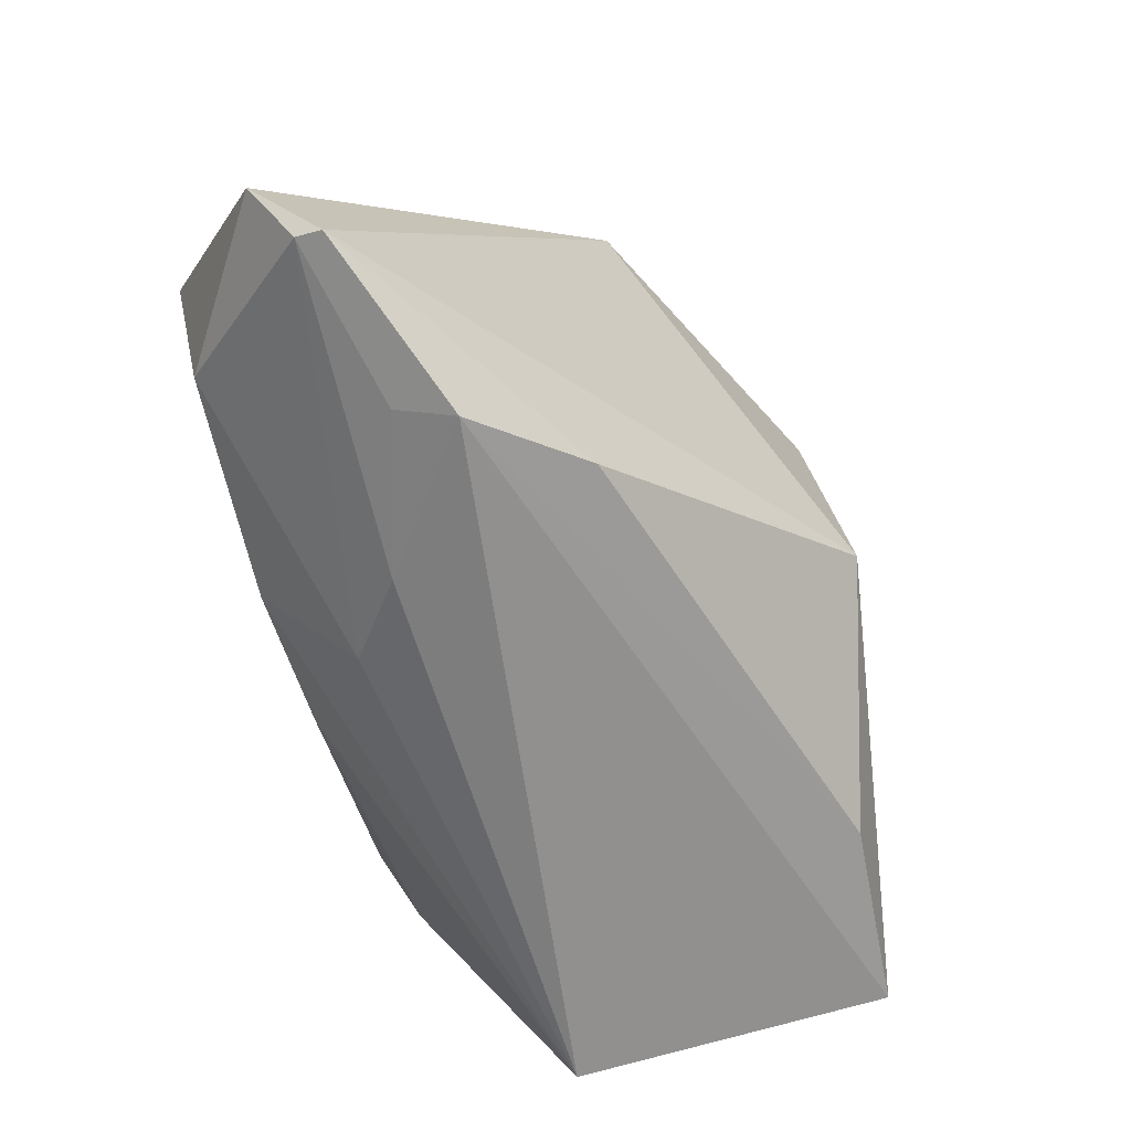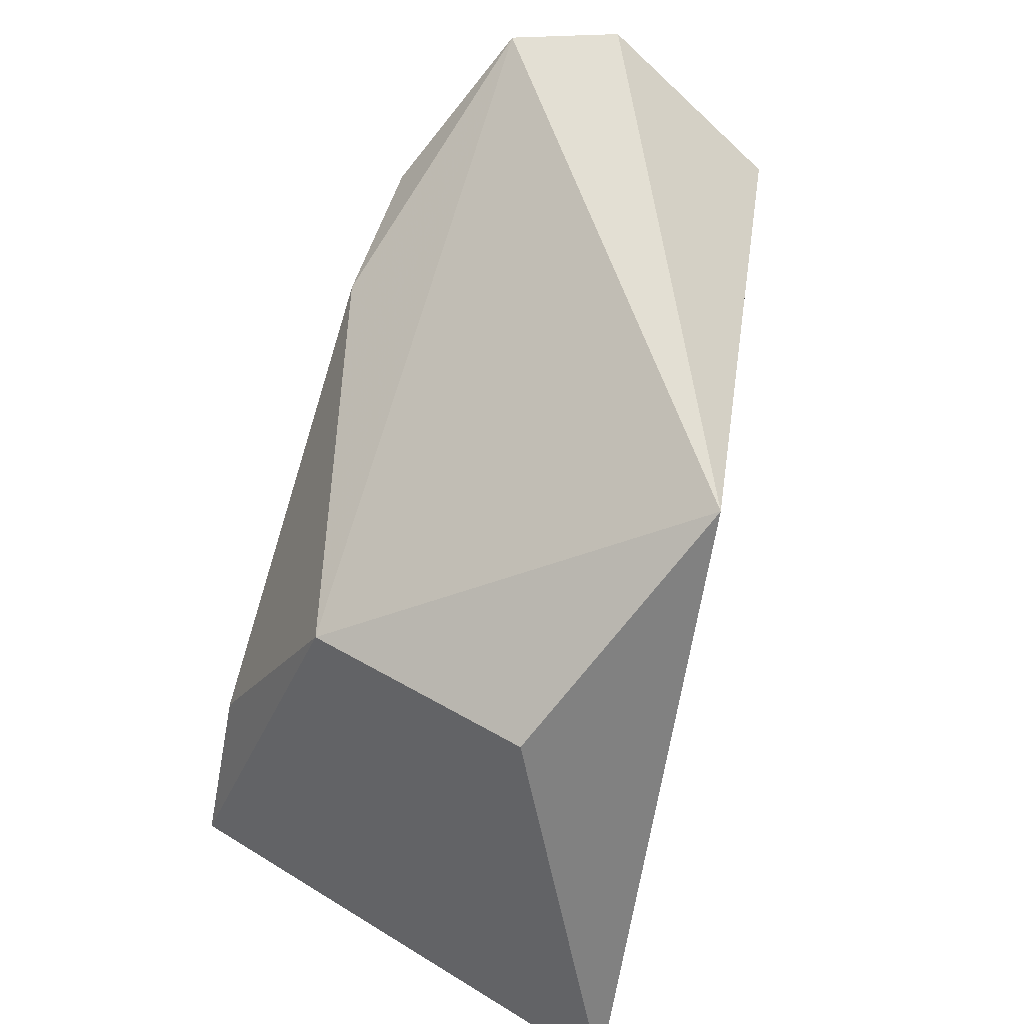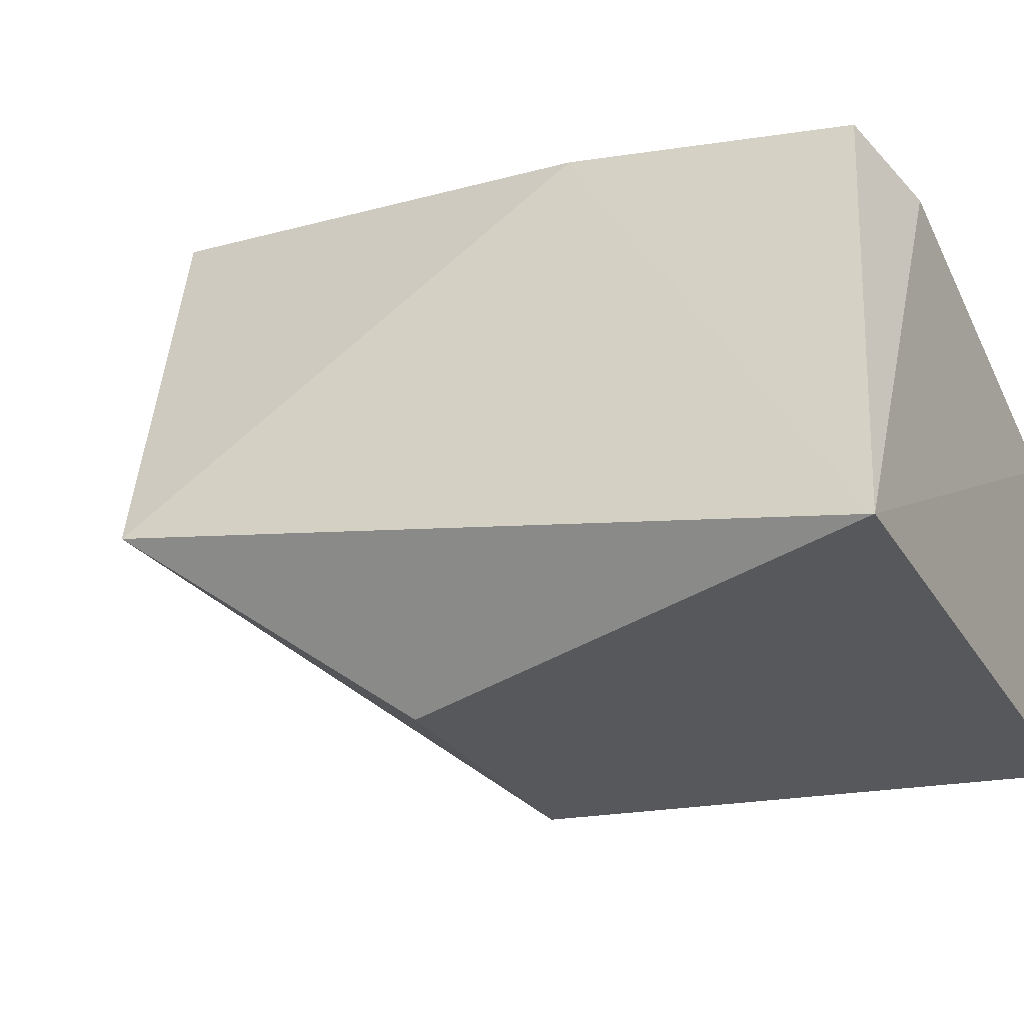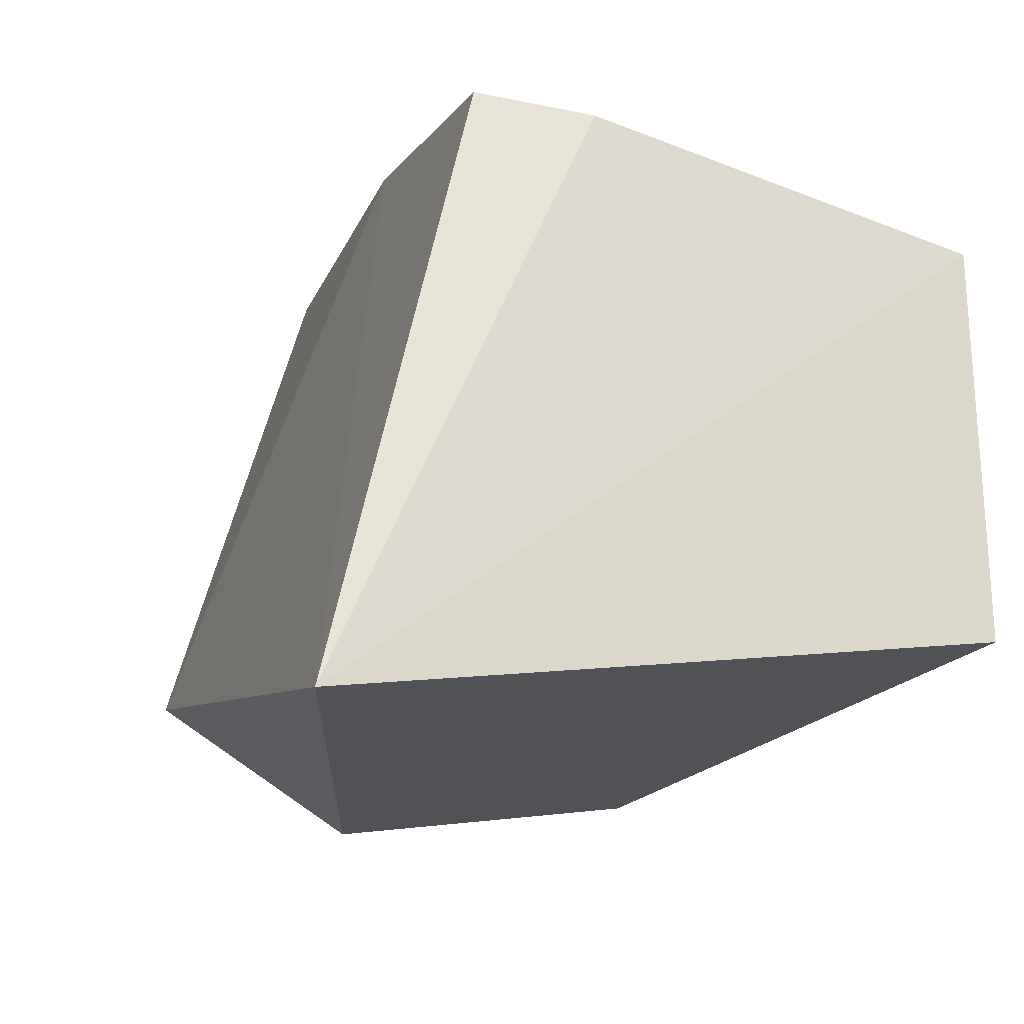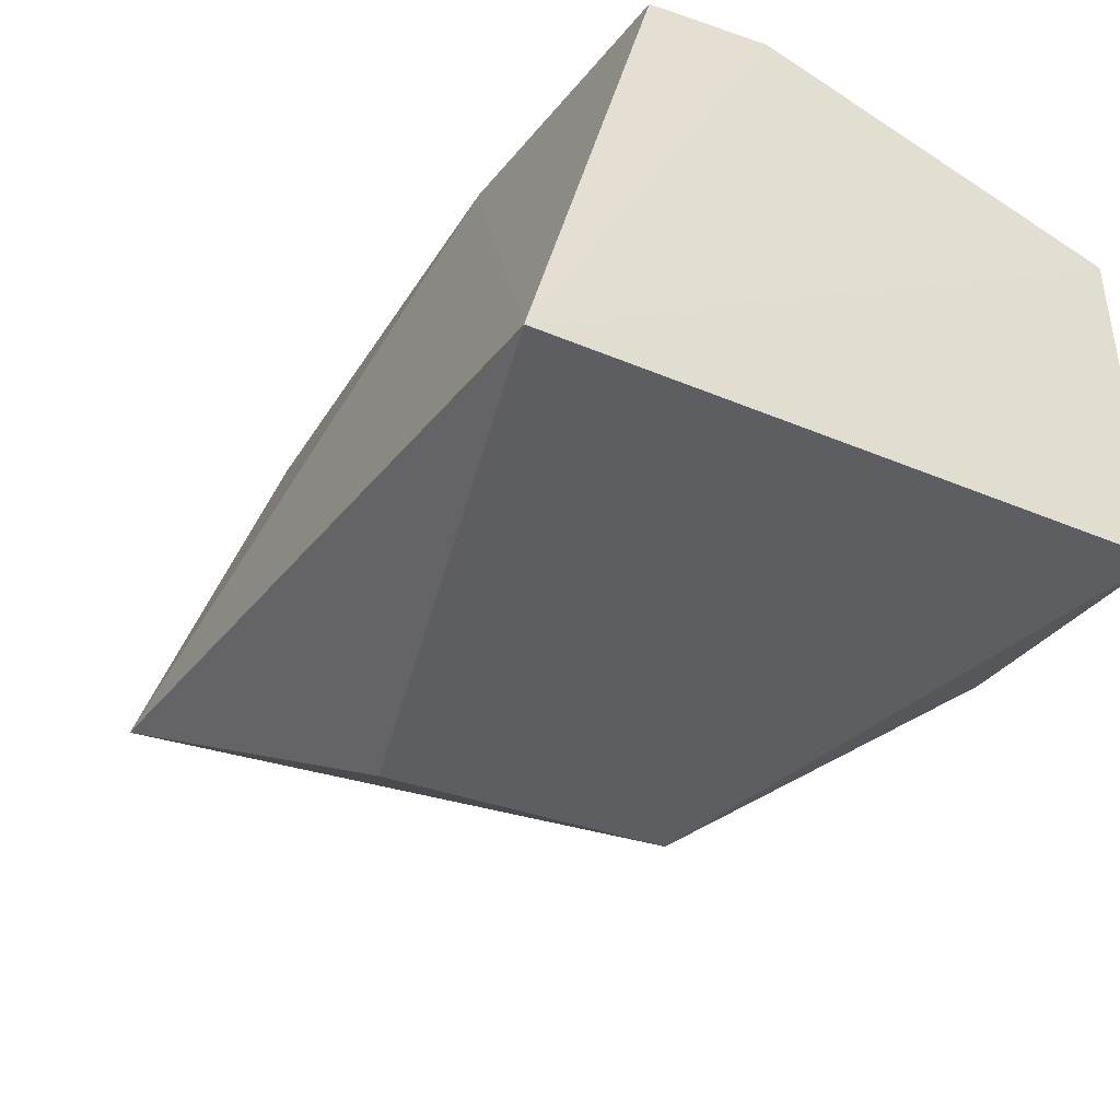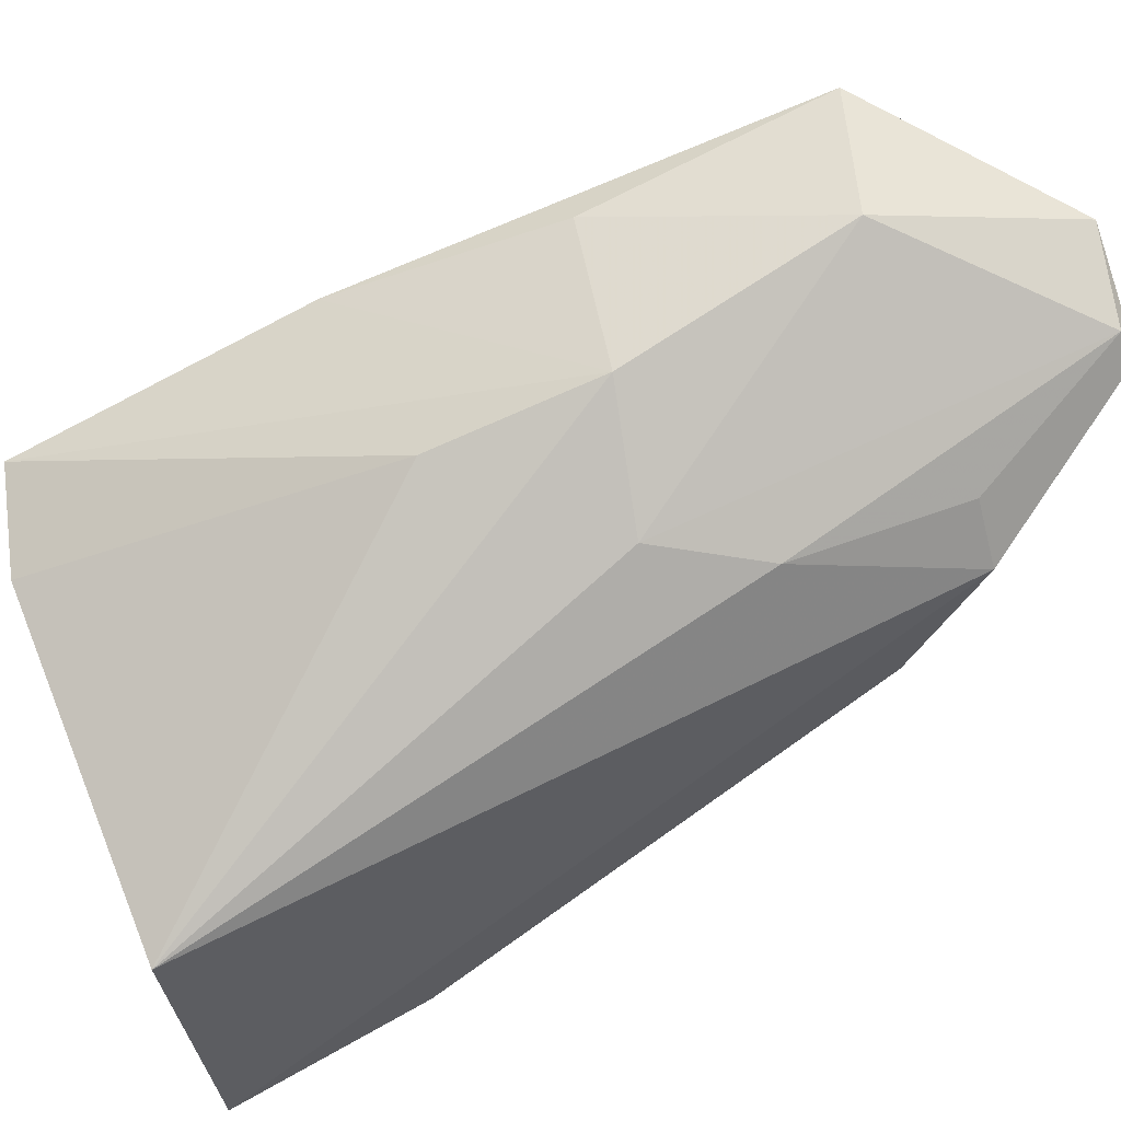
<metadata>
{"format":"obj","ext":"obj","renderer":"f3d","projection":"perspective","resolution":1024,"background":"white","views":[{"elev":29.2,"azim":71.2,"up":"+Y"},{"elev":42.6,"azim":-156.3,"up":"+Y"},{"elev":-38.9,"azim":-61.5,"up":"+Z"},{"elev":-24.2,"azim":-15.1,"up":"+Z"},{"elev":-49.0,"azim":-28.3,"up":"+Z"},{"elev":61.5,"azim":70.5,"up":"+Z"}]}
</metadata>
<code>
v -0.009786 -0.06691 0.09836
v 0.02147 -0.139 0.06899
v 0.0148 -0.07014 0.06479
v -0.02337 -0.09281 0.02627
v -0.02278 -0.1383 0.07872
v 0.02275 -0.1366 0.03351
v -0.03748 -0.06963 0.04524
v 0.0146 -0.06313 0.07827
v -0.005695 -0.1066 0.08914
v 0.003615 -0.092 0.03128
v -0.03524 -0.1403 0.02261
v -0.02334 -0.06326 0.09689
v 0.01111 -0.08122 0.08431
v 0.004657 -0.04736 0.08793
v 0.01994 -0.1159 0.03689
v -0.01271 -0.1406 0.07659
v -0.004962 -0.0901 0.09414
v -0.02436 -0.1093 0.08676
v -0.00652 -0.04672 0.09252
v 0.0105 -0.06347 0.08367
v 0.003037 -0.04841 0.09025
v 0.006817 -0.09207 0.08706
v -0.02081 -0.08777 0.09317
f 8 2 6
f 10 4 7
f 11 10 6
f 11 4 10
f 11 7 4
f 11 6 2
f 13 2 8
f 14 8 3
f 14 10 7
f 14 3 10
f 15 8 6
f 15 3 8
f 15 10 3
f 15 6 10
f 16 9 5
f 16 2 9
f 16 11 2
f 16 5 11
f 17 9 2
f 17 5 9
f 18 11 5
f 18 7 11
f 18 12 7
f 18 5 17
f 19 14 7
f 19 7 12
f 19 12 1
f 20 13 8
f 21 13 20
f 21 20 8
f 21 8 14
f 21 19 1
f 21 14 19
f 22 1 17
f 22 21 1
f 22 13 21
f 22 17 2
f 22 2 13
f 23 18 17
f 23 17 1
f 23 1 12
f 23 12 18

</code>
